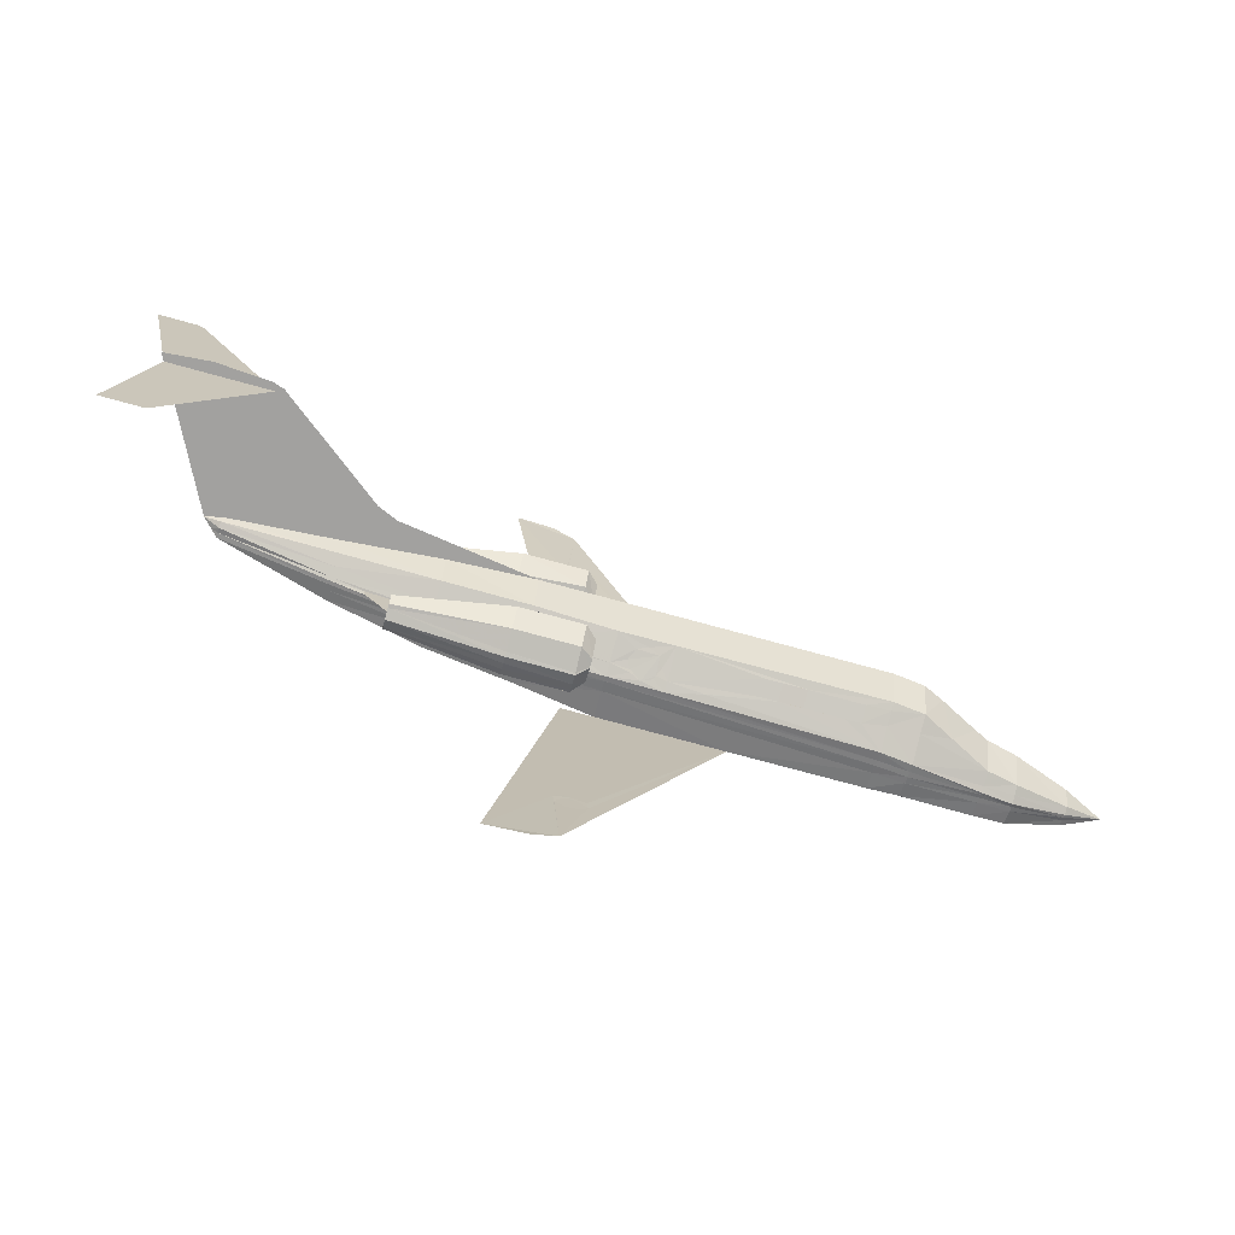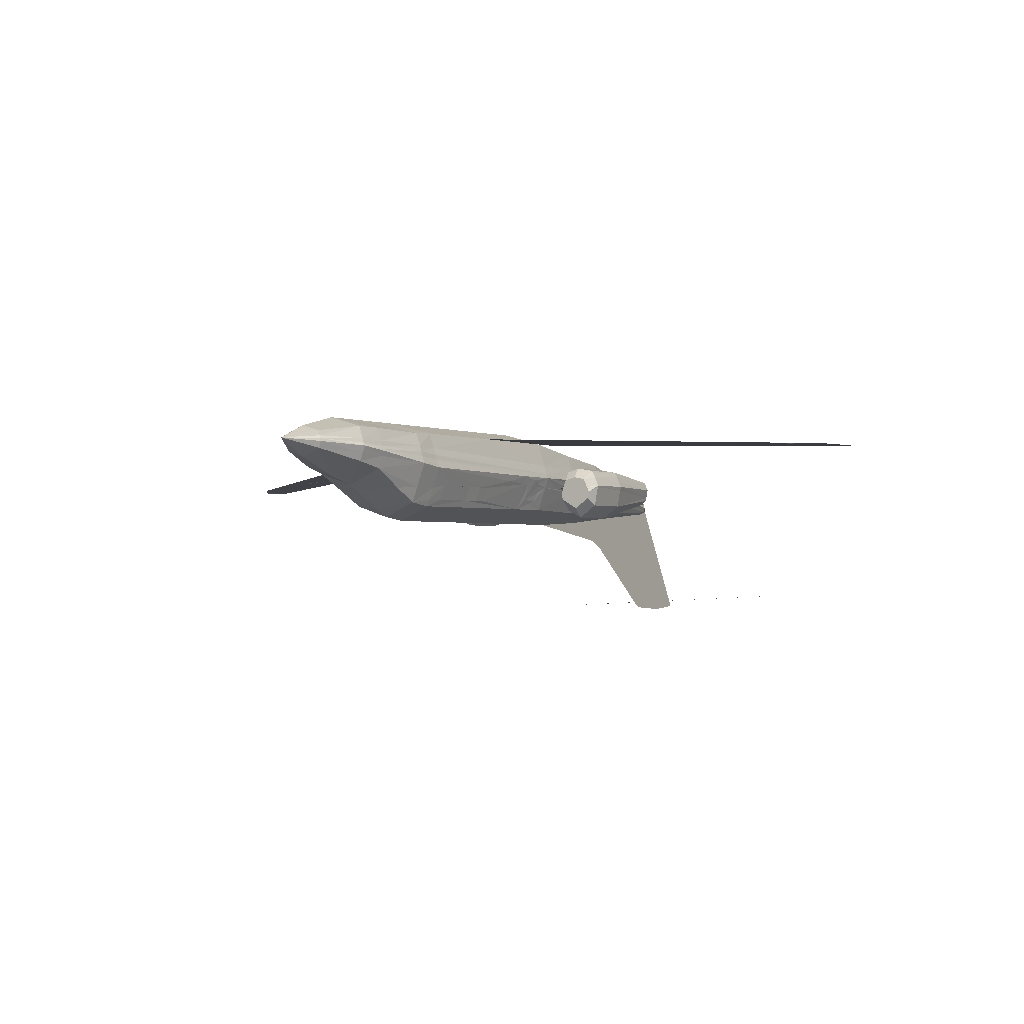
<metadata>
{"format":"obj","ext":"obj","renderer":"f3d","projection":"perspective","resolution":1024,"background":"white","views":[{"elev":-72.2,"azim":159.3,"up":"+Y"},{"elev":-7.3,"azim":-59.8,"up":"+Z"}]}
</metadata>
<code>
v -0.4429 -0.02078 -0.009246
v -0.386 -0.03701 -0.01776
v -0.3846 4.562e-07 -0.03328
v -0.3544 -0.04026 -0.02205
v -0.3522 4.532e-07 -0.03816
v -0.2792 -0.03766 -0.05238
v -0.2472 -0.03766 -0.05338
v -0.2452 4.438e-07 -0.06819
v -0.2826 -0.05584 -0.007706
v -0.2506 -0.05584 -0.008703
v -0.2485 -0.0461 -0.03198
v 0.01529 -0.04026 -0.02885
v 0.09494 -0.03506 -0.02291
v 0.09689 4.084e-07 -0.03707
v 0.3886 0.007792 0.0175
v 0.3881 0.006493 0.02267
v 0.2759 0.02792 0.0229
v 0.1821 -0.02987 -0.01367
v 0.1838 3.993e-07 -0.02525
v 0.09183 -0.05194 0.01854
v 0.1795 -0.04415 0.02195
v 0.1799 -0.0422 0.01807
v 0.2782 -0.01753 -0.001672
v 0.2788 3.891e-07 -0.008785
v 0.2759 -0.02792 0.0229
v 0.2443 -0.03182 0.02002
v 0.3891 -0.005844 0.01168
v 0.3893 3.774e-07 0.009093
v -0.4438 -0.02337 0.001101
v -0.3879 -0.04285 0.00228
v -0.3876 -0.04415 -0.0009533
v -0.4453 4.6e-07 0.01727
v -0.3908 4.538e-07 0.03461
v -0.389 -0.03766 0.02174
v -0.356 -0.0461 0.003223
v -0.3556 -0.0474 -0.0006565
v -0.3591 4.506e-07 0.03749
v -0.3572 -0.04091 0.02397
v 0.391 3.764e-07 0.0262
v 0.3875 3.767e-07 0.02914
v 0.3876 0.005843 0.02785
v -0.2873 4.431e-07 0.04402
v -0.2852 -0.0461 0.02792
v 0.2747 0.02208 0.04365
v 0.275 0.02532 0.03325
v -0.2557 4.399e-07 0.04691
v -0.2537 -0.0448 0.03209
v 0.1782 0.03701 0.05052
v 0.002997 4.131e-07 0.07044
v 0.007585 -0.04415 0.05586
v 0.01182 -0.05454 0.01647
v 0.09165 -0.05129 0.02048
v 0.08753 4.049e-07 0.06574
v 0.08947 -0.04285 0.05157
v 0.1792 0.04156 0.03236
v 0.08947 0.04285 0.05157
v 0.1759 3.963e-07 0.06204
v 0.1782 -0.03701 0.05052
v 0.09124 0.04805 0.03218
v 0.007585 0.04415 0.05586
v 0.2734 3.871e-07 0.05071
v 0.2747 -0.02208 0.04365
v 0.3876 -0.005844 0.02785
v 0.4052 3.755e-07 0.01444
v -0.2521 0.04935 0.01463
v -0.2537 0.0448 0.03209
v -0.2852 0.0461 0.02792
v 0.3886 -0.007791 0.0175
v 0.3881 -0.006494 0.02267
v 0.396 -0.003247 0.02144
v -0.2839 0.05065 0.01304
v -0.3572 0.04091 0.02397
v -0.484 4.647e-07 -0.0019
v -0.4421 4.612e-07 -0.0183
v -0.3559 0.0448 0.009102
v -0.389 0.03766 0.02174
v -0.4435 -0.02402 -0.002132
v -0.444 -0.02078 0.01021
v -0.2802 -0.0448 -0.03486
v -0.3117 -0.03831 -0.03904
v -0.2772 4.47e-07 -0.0672
v -0.2974 4.487e-07 -0.05991
v 0.396 0.003247 0.02144
v 0.3974 3.76e-07 0.02091
v -0.3883 0.04156 0.007454
v -0.444 0.02078 0.01021
v -0.2479 -0.04091 -0.04562
v -0.4435 0.02208 0.004393
v 0.1079 0.1065 0.0213
v 0.2196 0.09285 0.0256
v 0.2203 0.0961 0.01784
v 0.04362 0.1052 0.01806
v 0.1085 0.1091 0.01484
v 0.2762 -0.02662 0.01967
v 0.03487 -0.06558 -0.01468
v 0.04768 -0.06623 -0.02655
v 0.04509 -0.05974 0.001898
v 0.03598 -0.08376 -0.02697
v 0.04868 -0.08376 -0.03755
v 0.112 -0.06168 -0.01744
v 0.1091 -0.05584 0.007722
v 0.1127 -0.08376 -0.03172
v 0.2203 -0.07207 0.01784
v 0.2216 -0.07532 0.003614
v 0.2222 -0.08376 -0.002205
v 0.03487 -0.1019 -0.01468
v 0.04803 -0.1052 -0.02326
v 0.03416 -0.1039 -0.006921
v 0.04204 -0.1097 -0.0003361
v 0.04527 -0.111 -4.2e-05
v 0.112 -0.1052 -0.01744
v 0.04039 0.1019 0.01777
v 0.04415 0.1078 0.01224
v 0.2216 -0.09285 0.003614
v 0.1095 0.1104 0.003195
v 0.112 0.1052 -0.01744
v 0.2216 0.09285 0.003614
v 0.03357 -0.1013 -0.0004547
v 0.04039 -0.1019 0.01777
v 0.03645 -0.08376 0.01806
v 0.03234 -0.08376 0.01312
v 0.04527 0.111 -4.199e-05
v 0.04803 0.1052 -0.02326
v 0.09224 0.05 0.01401
v 0.09183 0.05194 0.01854
v 0.01229 0.05584 0.0113
v 0.2771 0.02273 0.009967
v 0.2782 0.01753 -0.001672
v 0.3891 0.005843 0.01168
v 0.1809 0.03766 0.006433
v 0.1821 0.02987 -0.01367
v 0.04327 -0.06883 0.02194
v 0.03416 -0.06363 -0.006921
v 0.04292 -0.08376 0.02582
v 0.03263 -0.07077 0.009892
v 0.1073 -0.06363 0.02712
v 0.1069 -0.08376 0.03165
v 0.2194 -0.07597 0.02819
v 0.2192 -0.08376 0.03013
v 0.0933 0.04545 0.002372
v 0.09494 0.03506 -0.02291
v 0.01341 0.05129 -0.0009849
v 0.01529 0.04026 -0.02885
v 0.01182 0.05454 0.01647
v -0.2513 0.05194 0.006228
v -0.2514 0.05324 0.0003492
v -0.2839 0.05259 0.005873
v -0.2833 0.05389 5.349e-05
v -0.356 0.0461 0.003223
v -0.2072 -0.04156 -0.04127
v -0.2087 -0.04805 -0.0251
v -0.1854 -0.04805 -0.02298
v -0.1678 -0.04156 -0.03768
v -0.1692 -0.04805 -0.02151
v -0.1453 -0.0487 -0.01934
v -0.3869 -0.04091 -0.008713
v -0.3549 -0.04545 -0.008416
v -0.07894 0.05324 -0.003519
v -0.1291 0.0487 -0.01787
v -0.1277 0.0422 -0.03403
v -0.0425 -0.05194 -0.002811
v -0.03967 -0.03896 -0.03385
v -0.1277 -0.0422 -0.03403
v -0.3549 0.04545 -0.008416
v -0.3544 0.04026 -0.02205
v -0.2802 0.0448 -0.03486
v -0.3869 0.04091 -0.008713
v -0.386 0.03701 -0.01776
v -0.4429 0.02078 -0.009246
v -0.2839 -0.05259 0.005873
v -0.2833 -0.05389 5.348e-05
v -0.2513 -0.05194 0.006228
v -0.2514 -0.05324 0.0003492
v 0.0933 -0.04545 0.002372
v 0.1809 -0.03766 0.006433
v 0.2771 -0.02273 0.009967
v 0.01229 -0.05584 0.0113
v 0.09224 -0.05 0.01401
v -0.1438 0.0422 -0.0355
v -0.1453 0.0487 -0.01934
v -0.1692 0.04805 -0.02151
v -0.1839 0.04156 -0.03915
v -0.1854 0.04805 -0.02298
v -0.2087 0.04805 -0.0251
v 0.2194 0.07597 0.02819
v 0.2192 0.08376 0.03013
v 0.1069 0.08376 0.03165
v 0.1095 -0.1104 0.003195
v 0.2213 -0.0935 0.007495
v 0.04362 -0.1052 0.01806
v 0.03263 -0.0974 0.009892
v 0.1079 -0.1065 0.0213
v 0.04415 -0.1078 0.01224
v 0.1085 -0.1091 0.01484
v 0.2196 -0.09285 0.0256
v 0.1073 0.06363 0.02712
v 0.2203 0.07207 0.01784
v -0.4435 -0.02208 0.004393
v 0.04292 0.08376 0.02582
v 0.1091 0.05584 0.007722
v 0.04327 0.06883 0.02194
v 0.03645 0.08376 0.01806
v 0.03234 0.08376 0.01312
v 0.04509 0.05974 0.001898
v 0.03263 0.07077 0.009892
v 0.03263 0.0974 0.009892
v 0.03357 0.1013 -0.0004547
v 0.04204 0.1097 -0.0003361
v 0.03416 0.1039 -0.006921
v 0.1127 0.08376 -0.03172
v 0.2222 0.08376 -0.002205
v 0.04868 0.08376 -0.03755
v 0.03487 0.1019 -0.01468
v 0.03598 0.08376 -0.02697
v -0.3883 -0.04156 0.007454
v -0.3559 -0.0448 0.009102
v -0.2839 -0.05065 0.01304
v 0.01082 -0.05129 0.02747
v 0.09124 -0.04805 0.03218
v 0.1792 -0.04156 0.03236
v 0.275 -0.02532 0.03325
v 0.112 0.06168 -0.01744
v 0.2216 0.07532 0.003614
v 0.04768 0.06623 -0.02655
v 0.03487 0.06558 -0.01468
v 0.03416 0.06363 -0.006921
v 0.2443 0.03182 0.02002
v 0.2762 0.02662 0.01967
v -0.2472 0.03766 -0.05338
v -0.2485 0.0461 -0.03198
v -0.2506 0.05584 -0.008703
v 0.01735 4.167e-07 -0.04431
v 0.1799 0.0422 0.01807
v 0.1795 0.04415 0.02195
v -0.4435 0.02402 -0.002132
v -0.3876 0.04415 -0.0009533
v -0.3879 0.04285 0.00228
v -0.3556 0.0474 -0.0006565
v -0.2792 0.03766 -0.05238
v -0.2479 0.04091 -0.04562
v -0.1192 0.0448 0.04433
v 0.09165 0.05129 0.02048
v -0.3381 4.52e-07 -0.04339
v -0.3117 0.03831 -0.03904
v -0.4438 0.02337 0.001101
v -0.03967 0.03896 -0.03385
v -0.2521 -0.04935 0.01463
v -0.1192 -0.0448 0.04433
v -0.2248 0.04805 -0.02657
v -0.2234 0.04156 -0.04274
v -0.1678 0.04156 -0.03768
v -0.2072 0.04156 -0.04127
v -0.03068 -0.05129 -0.003692
v -0.03391 -0.04805 -0.01116
v -0.02845 -0.04415 -0.02109
v -0.01639 -0.0422 -0.02456
v -0.005755 -0.04415 -0.01968
v -0.001523 -0.04805 -0.008863
v 0.01341 -0.05129 -0.0009849
v -0.006109 -0.05129 -0.001456
v -0.001523 0.04805 -0.008863
v -0.006109 0.05129 -0.001456
v -0.2248 -0.04805 -0.02657
v -0.07894 -0.05324 -0.003519
v -0.1291 -0.0487 -0.01787
v -0.0425 0.05194 -0.002811
v -0.03391 0.04805 -0.01116
v -0.03068 0.05129 -0.003692
v -0.02845 0.04415 -0.02109
v -0.01639 0.0422 -0.02456
v -0.005755 0.04415 -0.01968
v -0.1839 -0.04156 -0.03915
v -0.2234 -0.04156 -0.04274
v -0.1438 -0.0422 -0.0355
v 0.01082 0.05129 0.02747
v -0.01904 0.05454 0.004539
v -0.02968 0.05259 -0.0003411
v -0.006991 0.05259 0.001072
v -0.02968 -0.05259 -0.0003411
v -0.01904 -0.05454 0.004539
v -0.006991 -0.05259 0.001072
v 0.1802 -0.04091 0.01419
v 0.04509 -0.1117 0.001898
v 0.1091 -0.1117 0.007722
v 0.2203 -0.0961 0.01784
v 0.04509 0.1117 0.001898
v 0.1802 0.04091 0.01419
v 0.09294 0.0474 0.006251
v 0.1073 -0.1039 0.02712
v 0.2194 -0.09155 0.02819
v 0.2756 -0.02727 0.02678
v 0.1793 -0.0435 0.02454
v -0.3555 0.04805 -0.002596
v -0.04338 -0.05584 0.006889
v -0.04338 0.05584 0.006889
v -0.3555 -0.04805 -0.002596
v 0.09294 -0.0474 0.006251
v 0.04333 0.1039 0.0213
v 0.1073 0.1039 0.02712
v 0.2194 0.09155 0.02819
v 0.1091 0.1117 0.007722
v 0.2213 0.0935 0.007495
v 0.04333 -0.1039 0.0213
v -0.2826 0.05584 -0.007706
v 0.04509 0.04935 0.001898
v 0.1793 0.0435 0.02454
v 0.2756 0.02727 0.02678
v 0.04509 -0.04935 0.001898
v 0.3686 3.851e-07 -0.1212
v 0.3735 3.847e-07 -0.1247
v 0.3855 3.837e-07 -0.1275
v 0.3809 3.838e-07 -0.1201
v 0.4843 3.731e-07 -0.1107
v 0.4889 3.73e-07 -0.1181
v 0.516 -0.1675 -0.1078
v 0.4688 -0.1597 -0.1121
v 0.4766 -0.1675 -0.1114
v 0.516 0.1675 -0.1078
v 0.4688 0.1597 -0.1121
v 0.4766 0.1675 -0.1114
v 0.2377 3.948e-07 -0.04447
v 0.2585 3.93e-07 -0.05105
v 0.2443 0.04026 0.02002
v 0.0281 -0.3078 0.03817
v 0.03992 -0.04415 0.0588
v 0.01846 -0.3156 0.03664
v 0.04039 -0.3091 0.03928
v 0.04756 -0.3182 0.03929
v 0.1066 -0.4396 0.03553
v 0.04239 -0.4194 0.03164
v 0.04632 -0.3305 0.03852
v 0.03733 -0.3383 0.03705
v 0.06649 -0.435 0.03188
v 0.01723 -0.3272 0.03587
v 0.02504 -0.337 0.03593
v 0.2443 -0.04026 0.02002
v 0.01723 0.3272 0.03587
v 0.04239 0.4194 0.03164
v 0.01846 0.3156 0.03664
v 0.02504 0.337 0.03593
v 0.03733 0.3383 0.03705
v 0.03992 0.04415 0.0588
v 0.04756 0.3182 0.03929
v 0.04039 0.3091 0.03928
v 0.1066 0.4396 0.03553
v 0.04632 0.3305 0.03852
v 0.06649 0.435 0.03188
v 0.0281 0.3078 0.03817
v 0.4421 3.78e-07 -0.1263
f 1 2 3
f 2 4 5
f 6 7 8
f 9 10 11
f 12 13 14
f 15 16 17
f 13 18 19
f 20 21 22
f 18 23 24
f 21 25 26
f 23 27 28
f 29 30 31
f 32 33 34
f 30 35 36
f 33 37 38
f 39 40 41
f 37 42 43
f 41 44 45
f 42 46 47
f 45 44 48
f 46 49 50
f 51 52 20
f 49 53 54
f 55 48 56
f 53 57 58
f 59 56 60
f 57 61 62
f 61 40 63
f 28 27 64
f 65 66 67
f 68 69 70
f 71 67 72
f 73 1 74
f 75 72 76
f 73 29 77
f 73 32 78
f 79 80 4
f 5 4 80
f 6 81 82
f 83 64 84
f 85 76 86
f 87 7 6
f 88 86 73
f 89 91 90
f 92 93 89
f 25 94 26
f 95 96 97
f 98 99 96
f 96 100 101
f 99 102 100
f 103 100 104
f 102 105 104
f 106 107 99
f 108 109 110
f 107 111 102
f 112 113 92
f 111 114 105
f 115 116 117
f 118 109 108
f 119 121 120
f 122 123 116
f 124 125 126
f 127 128 129
f 130 131 128
f 132 133 97
f 134 135 132
f 136 97 101
f 137 132 136
f 101 103 138
f 139 136 138
f 140 141 131
f 142 143 141
f 126 144 145
f 146 145 147
f 148 147 149
f 150 151 152
f 153 154 155
f 156 2 1
f 157 4 2
f 9 79 4
f 158 159 160
f 161 162 163
f 164 165 166
f 167 168 165
f 169 168 167
f 36 35 170
f 171 170 172
f 173 172 51
f 174 13 12
f 175 18 13
f 176 23 18
f 27 23 176
f 177 20 178
f 179 180 181
f 182 183 184
f 185 187 186
f 188 111 107
f 189 114 111
f 190 191 119
f 192 193 190
f 194 192 195
f 196 185 197
f 73 78 198
f 196 199 187
f 198 78 34
f 200 201 196
f 199 203 202
f 204 205 201
f 202 206 112
f 207 209 208
f 210 211 117
f 212 210 116
f 213 123 122
f 214 212 123
f 84 64 70
f 215 34 38
f 216 38 43
f 217 43 47
f 218 50 54
f 219 54 58
f 220 58 62
f 221 62 63
f 63 40 39
f 94 25 69
f 222 223 211
f 223 200 197
f 224 222 210
f 204 200 222
f 225 224 212
f 74 3 168
f 226 204 224
f 3 5 165
f 227 228 17
f 81 8 229
f 166 230 231
f 232 14 141
f 14 19 131
f 124 233 234
f 19 24 128
f 233 227 17
f 24 28 129
f 235 236 237
f 86 76 33
f 236 238 149
f 76 72 37
f 72 67 42
f 67 66 46
f 239 229 240
f 66 241 60
f 126 125 242
f 60 56 53
f 82 81 239
f 56 48 57
f 243 244 165
f 48 44 61
f 165 244 166
f 44 41 40
f 64 129 28
f 86 32 73
f 64 83 16
f 235 245 73
f 74 169 73
f 8 232 246
f 232 143 246
f 247 47 248
f 248 50 218
f 230 249 231
f 230 240 250
f 160 251 229
f 251 182 229
f 182 252 229
f 252 250 229
f 160 179 251
f 250 240 229
f 249 184 231
f 184 180 158
f 180 159 158
f 184 183 180
f 183 181 180
f 253 254 161
f 254 255 162
f 255 256 162
f 256 12 162
f 256 257 12
f 257 258 259
f 258 260 259
f 143 142 261
f 142 262 261
f 10 151 263
f 10 264 155
f 264 265 155
f 155 152 151
f 155 154 152
f 266 267 268
f 266 246 269
f 246 270 269
f 246 143 270
f 143 271 270
f 162 7 153
f 7 272 153
f 7 150 272
f 7 273 150
f 153 274 163
f 7 87 273
f 10 263 11
f 263 273 87
f 275 241 66
f 275 60 241
f 7 162 232
f 162 12 232
f 11 87 6
f 243 82 239
f 244 239 166
f 263 151 150
f 152 154 153
f 155 265 163
f 166 239 240
f 250 252 184
f 179 160 159
f 182 251 181
f 79 6 80
f 80 6 82
f 270 271 261
f 276 277 268
f 262 278 276
f 255 254 253
f 253 279 280
f 280 281 260
f 147 71 75
f 149 75 85
f 83 41 16
f 237 85 88
f 73 77 1
f 245 88 73
f 282 175 174
f 283 284 188
f 284 285 189
f 193 194 284
f 122 286 208
f 113 208 286
f 228 127 129
f 227 287 130
f 233 287 227
f 124 288 287
f 289 134 137
f 194 285 284
f 290 137 139
f 63 39 84
f 27 68 64
f 291 69 25
f 292 291 25
f 52 292 21
f 236 293 238
f 173 177 294
f 294 161 264
f 10 294 264
f 294 279 253
f 266 268 277
f 158 295 231
f 171 173 10
f 36 296 31
f 22 282 297
f 158 266 295
f 26 282 22
f 94 176 175
f 68 27 176
f 36 171 9
f 177 178 297
f 199 112 298
f 118 191 193
f 112 92 298
f 298 89 299
f 109 283 110
f 73 198 29
f 29 198 215
f 30 215 216
f 35 216 217
f 170 217 247
f 186 299 300
f 301 91 93
f 187 298 299
f 286 301 93
f 172 247 218
f 51 218 219
f 115 302 91
f 52 219 220
f 122 115 301
f 292 220 221
f 291 221 63
f 69 63 70
f 303 120 134
f 190 119 303
f 289 190 303
f 290 192 289
f 299 90 300
f 169 167 236
f 167 164 293
f 164 304 293
f 288 140 130
f 142 305 288
f 293 304 148
f 304 231 146
f 296 9 157
f 231 295 126
f 31 296 157
f 77 31 156
f 125 234 306
f 234 17 307
f 17 16 307
f 64 15 129
f 83 84 39
f 169 235 73
f 305 142 140
f 305 140 288
f 280 279 294
f 280 294 177
f 281 280 177
f 281 177 259
f 260 281 259
f 295 277 276
f 126 295 276
f 126 276 278
f 142 126 278
f 142 278 262
f 174 259 308
f 297 174 308
f 145 65 71
f 144 275 65
f 242 59 275
f 306 55 59
f 307 45 55
f 16 41 45
f 213 209 207
f 226 225 214
f 195 290 139
f 105 114 189
f 105 189 285
f 118 108 106
f 191 135 121
f 90 186 300
f 302 117 211
f 185 223 197
f 309 310 311
f 312 313 314
f 312 313 315
f 316 317 315
f 312 313 318
f 319 320 318
f 19 321 24
f 322 309 312
f 24 28 312
f 288 204 305
f 200 288 305
f 197 288 287
f 287 197 200
f 197 287 227
f 197 227 323
f 324 325 248
f 325 326 324
f 324 327 325
f 325 248 50
f 327 328 325
f 328 329 325
f 328 330 329
f 328 331 330
f 331 332 330
f 330 333 329
f 330 334 248
f 334 326 248
f 330 335 334
f 330 332 335
f 97 297 308
f 308 297 101
f 297 103 282
f 101 103 282
f 282 103 26
f 26 103 336
f 19 14 321
f 24 321 322
f 64 312 313
f 28 64 313
f 241 338 337
f 241 337 339
f 337 338 340
f 340 338 341
f 342 344 343
f 342 343 345
f 345 343 338
f 338 343 346
f 338 346 341
f 345 338 347
f 241 342 348
f 339 342 348
f 342 348 344
f 241 342 60
f 327 331 328
f 334 324 326
f 344 343 346
f 348 337 339
f 1 3 74
f 2 5 3
f 6 8 81
f 9 11 79
f 12 14 232
f 15 17 228
f 13 19 14
f 20 22 178
f 18 24 19
f 21 26 22
f 23 28 24
f 29 31 77
f 32 34 78
f 30 36 31
f 33 38 34
f 37 43 38
f 42 47 43
f 45 48 55
f 46 50 248
f 46 248 47
f 51 20 177
f 49 54 50
f 55 56 59
f 53 58 54
f 59 60 275
f 57 62 58
f 61 63 62
f 65 67 71
f 68 70 64
f 71 72 75
f 75 76 85
f 5 80 243
f 85 86 88
f 93 91 89
f 113 93 92
f 95 97 133
f 98 96 95
f 96 101 97
f 99 100 96
f 101 100 103
f 100 102 104
f 106 99 98
f 108 110 107
f 108 107 106
f 107 102 99
f 206 113 112
f 111 105 102
f 115 117 302
f 191 121 119
f 122 116 115
f 130 128 127
f 135 133 132
f 120 135 134
f 121 135 120
f 132 97 136
f 134 132 137
f 136 101 138
f 137 136 139
f 140 131 130
f 142 141 140
f 126 145 146
f 146 147 148
f 148 149 238
f 150 152 272
f 153 155 274
f 157 2 156
f 9 4 157
f 158 160 246
f 158 246 266
f 161 163 265
f 161 265 264
f 164 166 304
f 167 165 164
f 36 170 171
f 171 172 173
f 173 51 177
f 174 12 259
f 175 13 174
f 176 18 175
f 179 181 251
f 182 184 252
f 187 185 196
f 188 107 110
f 189 111 188
f 191 190 193
f 193 192 194
f 194 195 285
f 196 197 200
f 201 199 196
f 198 34 215
f 204 201 200
f 201 203 199
f 205 203 201
f 226 205 204
f 203 206 202
f 210 117 116
f 212 116 123
f 213 122 208
f 213 208 209
f 214 123 213
f 215 38 216
f 216 43 217
f 217 47 247
f 218 54 219
f 219 58 220
f 220 62 221
f 94 69 68
f 222 211 210
f 200 223 222
f 224 210 212
f 204 222 224
f 225 212 214
f 74 168 169
f 226 224 225
f 3 165 168
f 81 229 239
f 166 231 304
f 232 141 143
f 14 131 141
f 124 234 125
f 19 128 131
f 233 17 234
f 24 129 128
f 235 237 245
f 86 33 32
f 236 149 237
f 76 37 33
f 72 42 37
f 67 46 42
f 66 60 49
f 66 49 46
f 126 242 144
f 60 53 49
f 56 57 53
f 243 165 5
f 48 61 57
f 44 40 61
f 64 16 15
f 8 246 229
f 247 248 218
f 230 250 249
f 160 229 246
f 184 158 231
f 254 162 161
f 257 259 12
f 143 261 271
f 10 155 151
f 266 269 267
f 162 153 163
f 263 87 11
f 275 66 65
f 7 232 8
f 11 6 79
f 243 239 244
f 263 150 273
f 152 153 272
f 155 163 274
f 166 240 230
f 250 184 249
f 179 159 180
f 182 181 183
f 80 82 243
f 270 261 262
f 270 262 276
f 270 276 268
f 270 268 267
f 270 267 269
f 255 253 280
f 255 280 260
f 255 260 258
f 255 258 257
f 255 257 256
f 147 75 149
f 149 85 237
f 237 88 245
f 282 174 297
f 283 188 110
f 284 189 188
f 193 284 283
f 206 208 113
f 207 208 206
f 228 129 15
f 227 130 127
f 227 127 228
f 124 287 233
f 303 134 289
f 289 137 290
f 63 84 70
f 292 25 21
f 52 21 20
f 173 294 10
f 294 253 161
f 266 277 295
f 171 10 9
f 22 297 178
f 94 175 282
f 94 282 26
f 68 176 94
f 36 9 296
f 177 297 308
f 177 308 259
f 202 112 199
f 118 193 283
f 118 283 109
f 92 89 298
f 29 215 30
f 30 216 35
f 35 217 170
f 170 247 172
f 187 299 186
f 199 298 187
f 286 93 113
f 172 218 51
f 51 219 52
f 115 91 301
f 52 220 292
f 122 301 286
f 292 221 291
f 291 63 69
f 119 120 303
f 192 190 289
f 192 290 195
f 89 90 299
f 169 236 235
f 167 293 236
f 288 130 287
f 142 288 124
f 142 124 126
f 293 148 238
f 304 146 148
f 231 126 146
f 31 157 156
f 77 156 1
f 125 306 242
f 234 307 306
f 83 39 41
f 145 71 147
f 144 65 145
f 242 275 144
f 306 59 242
f 307 55 306
f 16 45 307
f 226 214 213
f 226 213 207
f 206 226 207
f 203 226 206
f 205 226 203
f 105 285 195
f 105 195 139
f 105 139 138
f 105 138 103
f 105 103 104
f 135 191 118
f 135 118 106
f 135 106 98
f 135 98 95
f 135 95 133
f 186 223 185
f 90 223 186
f 91 223 90
f 223 91 302
f 223 302 211
f 309 311 349
f 314 309 349
f 313 309 314
f 312 310 309
f 312 315 317
f 316 312 317
f 316 315 313
f 312 316 313
f 312 318 320
f 319 312 320
f 319 318 313
f 312 319 313
f 312 309 313
f 312 314 349
f 312 349 311
f 312 311 310
f 28 322 312
f 24 322 28
f 24 312 309
f 28 312 64
f 28 313 312
f 200 204 288
f 204 200 305
f 200 288 197
f 200 288 287
f 326 324 248
f 326 325 248
f 97 101 297
f 101 97 308
f 297 101 103
f 297 101 282
f 24 309 322
f 241 348 339
f 241 342 339
f 327 332 331
f 335 332 327
f 334 335 327
f 326 334 327
f 327 324 326
f 335 324 334
f 332 324 335
f 324 332 331
f 324 331 328
f 324 328 327
f 344 346 341
f 344 341 340
f 344 340 337
f 344 337 339
f 348 344 339
f 348 340 337
f 348 341 340
f 346 341 348
f 343 346 348
f 344 343 348

</code>
